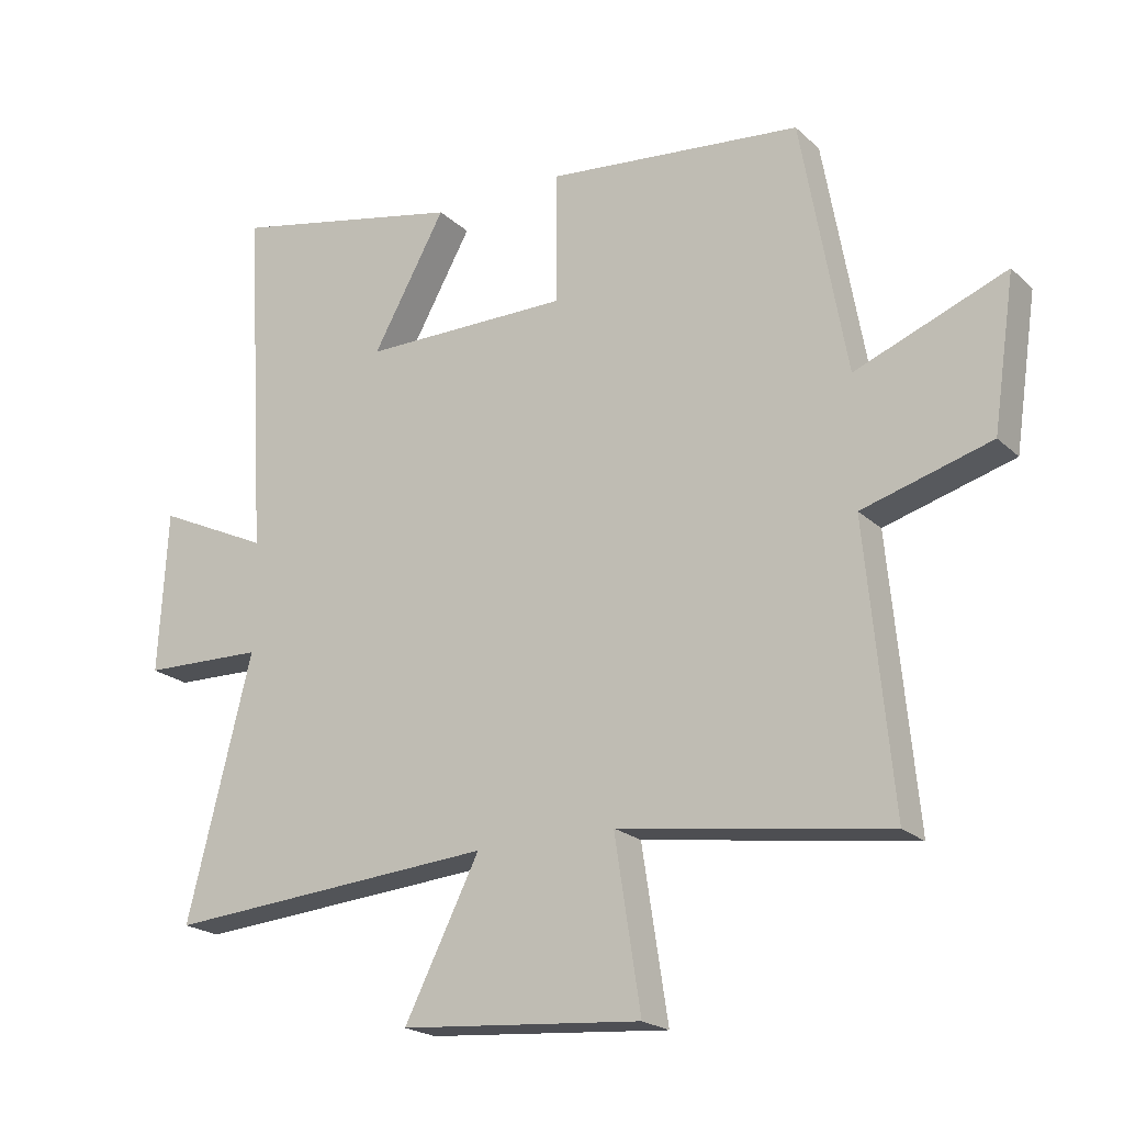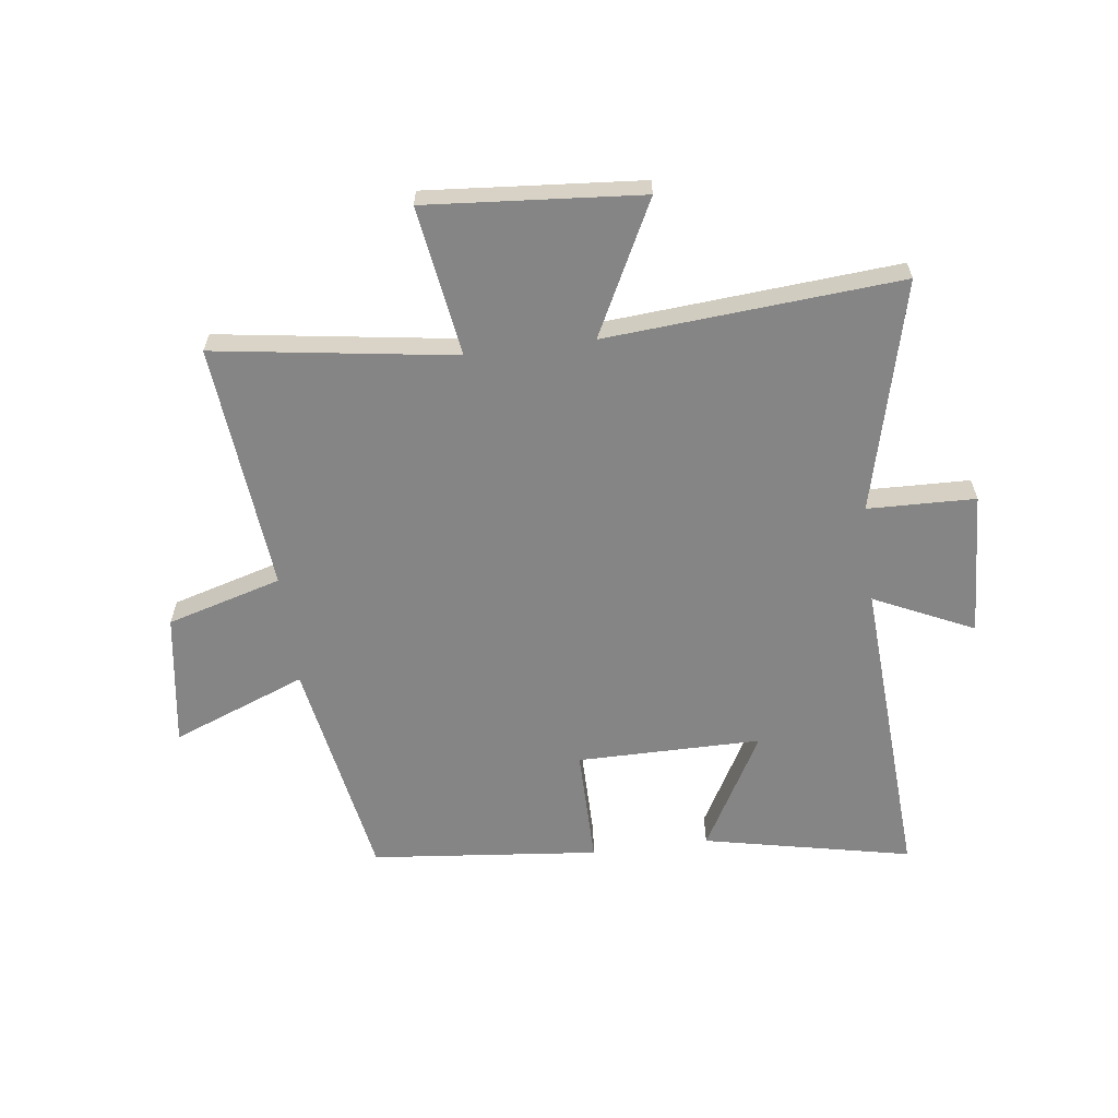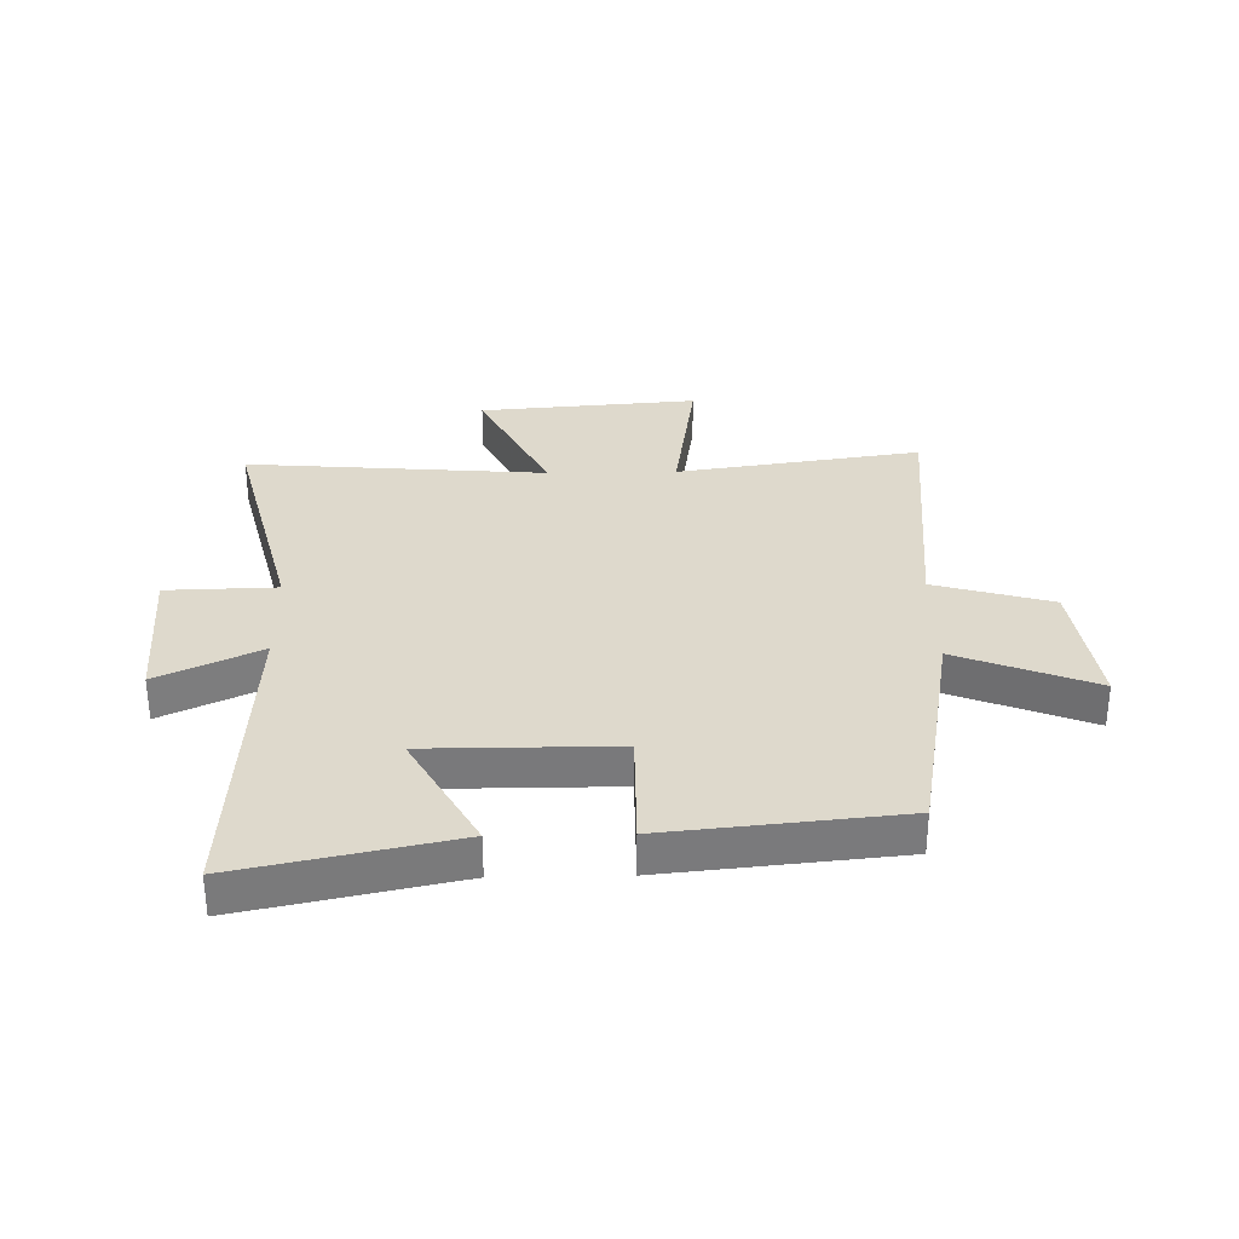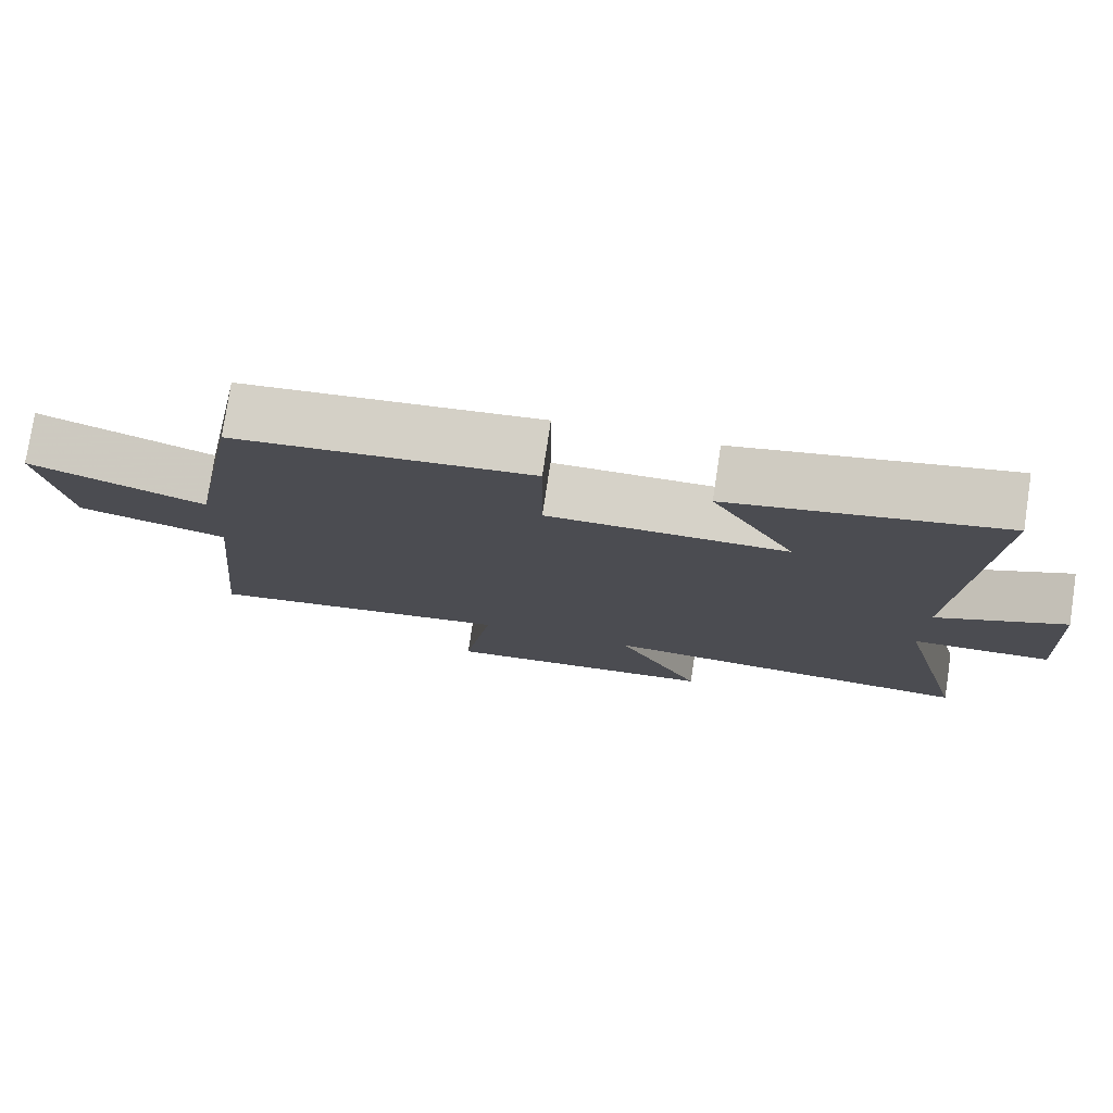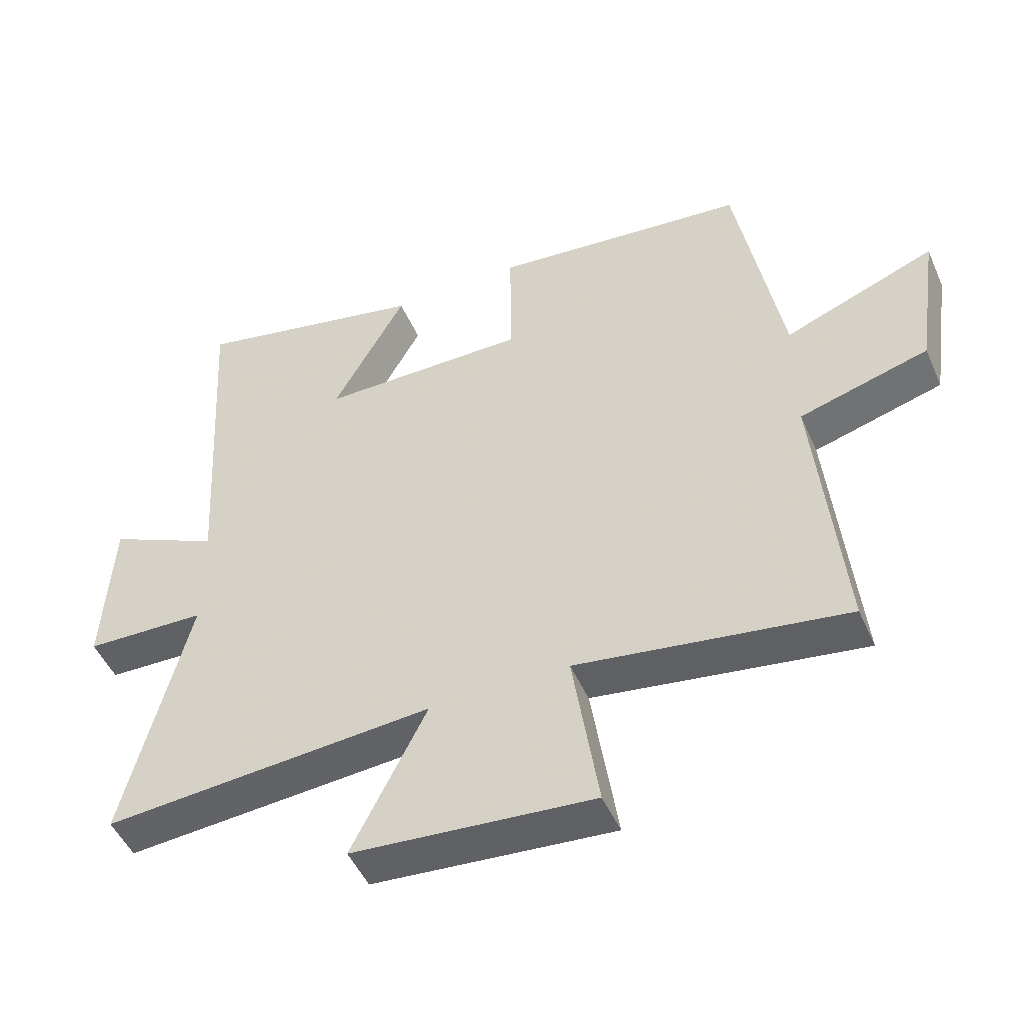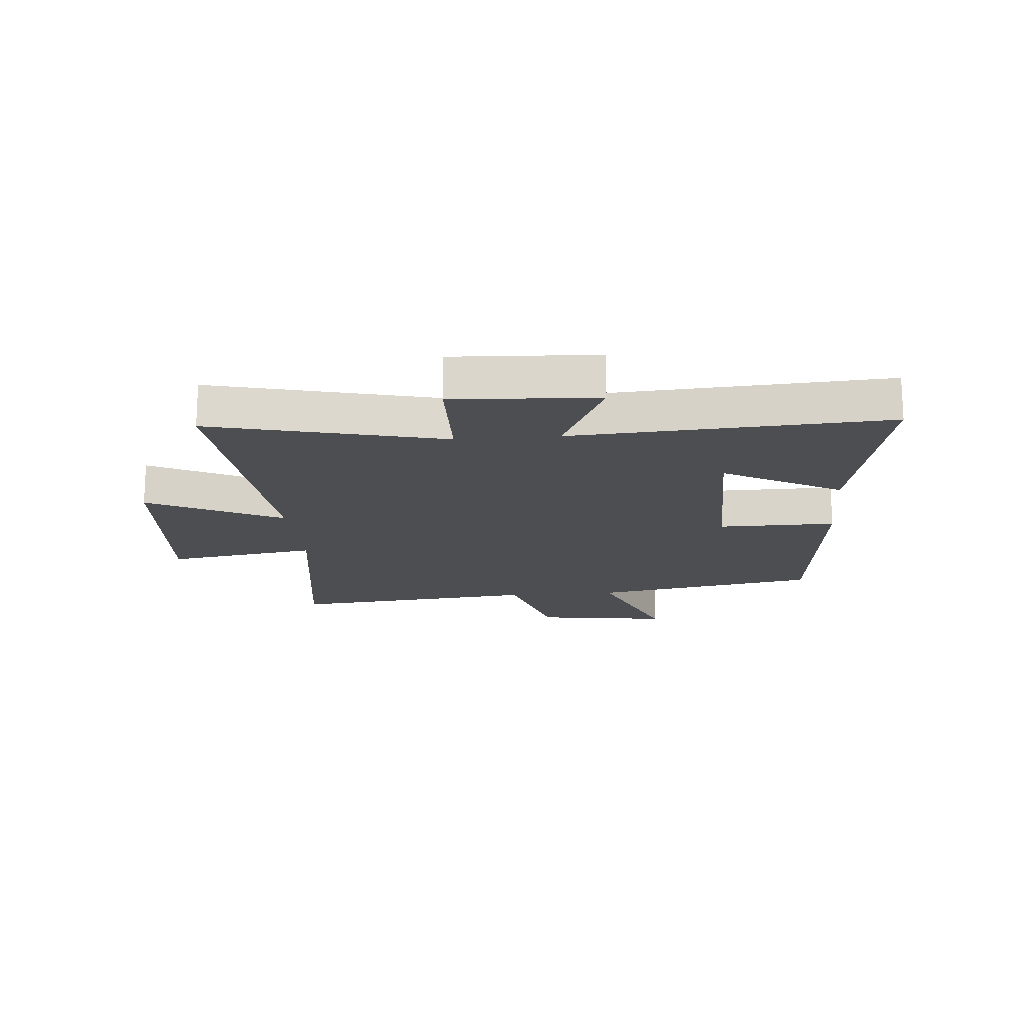
<metadata>
{"format":"obj","ext":"obj","renderer":"f3d","projection":"perspective","resolution":1024,"background":"white","views":[{"elev":-20.8,"azim":32.4,"up":"+Z"},{"elev":-61.8,"azim":-172.7,"up":"+Y"},{"elev":32.2,"azim":-1.1,"up":"+Y"},{"elev":77.5,"azim":-171.4,"up":"+Z"},{"elev":-48.7,"azim":23.2,"up":"+Z"},{"elev":-17.0,"azim":-84.9,"up":"+Y"}]}
</metadata>
<code>
v -0.532 0.07 0.576
v -0.171 0.07 0.5
v -0.284 0.07 0.297
v 0.036 0.07 0.297
v 0.035 0.07 0.5
v 0.43 0.07 0.46
v 0.5 0.07 0.068
v 0.733 0.07 0.159
v 0.699 0.07 -0.073
v 0.5 0.07 -0.13
v 0.541 0.07 -0.561
v 0.126 0.07 -0.5
v 0.166 0.07 -0.76
v -0.206 0.07 -0.73
v -0.09 0.07 -0.5
v -0.6 0.07 -0.54
v -0.5 0.07 -0.14
v -0.687 0.07 -0.135
v -0.673 0.07 0.115
v -0.5 0.07 0.034
v -0.532 0 0.576
v -0.171 0 0.5
v -0.284 0 0.297
v 0.036 0 0.297
v 0.035 0 0.5
v 0.43 0 0.46
v 0.5 0 0.068
v 0.733 0 0.159
v 0.699 0 -0.073
v 0.5 0 -0.13
v 0.541 0 -0.561
v 0.126 0 -0.5
v 0.166 0 -0.76
v -0.206 0 -0.73
v -0.09 0 -0.5
v -0.6 0 -0.54
v -0.5 0 -0.14
v -0.687 0 -0.135
v -0.673 0 0.115
v -0.5 0 0.034
f 17 18 19 20
f 15 16 17
f 15 17 20
f 12 13 14 15
f 12 15 20 1
f 10 11 12
f 7 8 9 10
f 4 5 6 7
f 3 4 7 10
f 1 2 3
f 12 1 3
f 3 10 12
f 40 39 38 37
f 37 36 35
f 40 37 35
f 35 34 33 32
f 21 40 35 32
f 32 31 30
f 30 29 28 27
f 27 26 25 24
f 30 27 24 23
f 23 22 21
f 23 21 32
f 32 30 23
f 1 21 22 2
f 2 22 23 3
f 3 23 24 4
f 4 24 25 5
f 5 25 26 6
f 6 26 27 7
f 7 27 28 8
f 8 28 29 9
f 9 29 30 10
f 10 30 31 11
f 11 31 32 12
f 12 32 33 13
f 13 33 34 14
f 14 34 35 15
f 15 35 36 16
f 16 36 37 17
f 17 37 38 18
f 18 38 39 19
f 19 39 40 20
f 20 40 21 1

</code>
